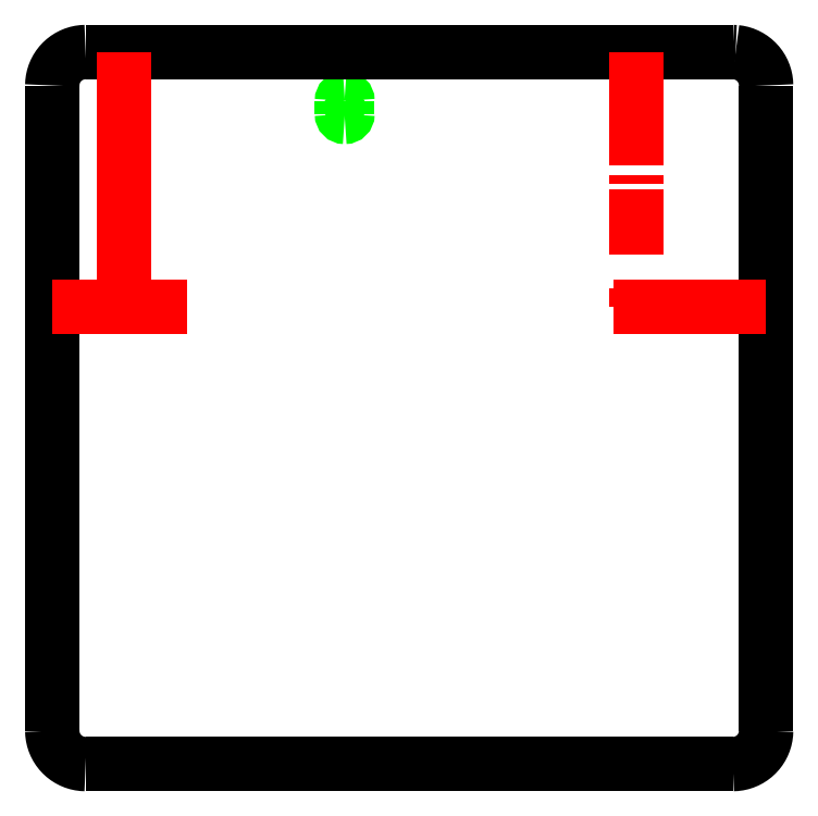
<metadata>
{"format":"dxf","ext":"dxf","renderer":"ezdxf+matplotlib","layout":"modelspace","background":"white","min_lineweight":24,"dpi":150}
</metadata>
<code>
0
SECTION
2
ENTITIES
0
LWPOLYLINE
8
cleaned
90
2
70
0
10
217.1
20
486.7
30
0
10
217.1
20
496.7
30
0
0
SPLINE
8
cleaned
70
8
71
3
72
8
73
4
74
0
40
0
40
0
40
0
40
0
40
1
40
1
40
1
40
1
10
221.2
20
486.7
30
0
10
221.2
20
485.6
30
0
10
220.3
20
484.7
30
0
10
219.1
20
484.7
30
0
0
SPLINE
8
cleaned
70
8
71
3
72
8
73
4
74
0
40
0
40
0
40
0
40
0
40
1
40
1
40
1
40
1
10
219.1
20
484.7
30
0
10
218
20
484.7
30
0
10
217.1
20
485.6
30
0
10
217.1
20
486.7
30
0
0
SPLINE
8
cleaned
70
8
71
3
72
8
73
4
74
0
40
0
40
0
40
0
40
0
40
1
40
1
40
1
40
1
10
217.1
20
496.7
30
0
10
217.1
20
497.8
30
0
10
218
20
498.8
30
0
10
219.1
20
498.8
30
0
0
SPLINE
8
cleaned
70
8
71
3
72
8
73
4
74
0
40
0
40
0
40
0
40
0
40
1
40
1
40
1
40
1
10
219.1
20
498.8
30
0
10
220.3
20
498.8
30
0
10
221.2
20
497.8
30
0
10
221.2
20
496.7
30
0
0
LWPOLYLINE
8
cleaned
90
2
70
0
10
221.2
20
486.7
30
0
10
221.2
20
496.7
30
0
0
LWPOLYLINE
8
cleaned
90
19
70
0
10
25.16
20
533.2
30
0
10
22.98
20
533.1
30
0
10
20.82
20
532.8
30
0
10
18.69
20
532.3
30
0
10
16.61
20
531.6
30
0
10
14.6
20
530.8
30
0
10
12.66
20
529.8
30
0
10
10.82
20
528.6
30
0
10
9.093
20
527.3
30
0
10
7.485
20
525.8
30
0
10
6.012
20
524.2
30
0
10
4.684
20
522.5
30
0
10
3.512
20
520.7
30
0
10
2.505
20
518.7
30
0
10
1.671
20
516.7
30
0
10
1.015
20
514.6
30
0
10
0.5432
20
512.5
30
0
10
0.2582
20
510.3
30
0
10
0.1632
20
508.2
30
0
0
LWPOLYLINE
8
cleaned
90
2
70
0
10
0.1613
20
24.85
30
0
10
0.1613
20
507.8
30
0
0
LWPOLYLINE
8
cleaned
90
2
70
0
10
509.6
20
533.2
30
0
10
25.17
20
533.2
30
0
0
LWPOLYLINE
8
cleaned
90
2
70
0
10
534.7
20
24.85
30
0
10
534.7
20
507.8
30
0
0
LWPOLYLINE
8
cleaned
90
18
70
0
10
534.7
20
508.2
30
0
10
534.6
20
510.3
30
0
10
534.3
20
512.5
30
0
10
533.8
20
514.6
30
0
10
533.2
20
516.7
30
0
10
532.3
20
518.7
30
0
10
531.3
20
520.7
30
0
10
530.1
20
522.5
30
0
10
528.8
20
524.2
30
0
10
527.3
20
525.8
30
0
10
525.7
20
527.3
30
0
10
524
20
528.6
30
0
10
522.2
20
529.8
30
0
10
520.2
20
530.8
30
0
10
518.2
20
531.6
30
0
10
516.1
20
532.3
30
0
10
514
20
532.8
30
0
10
511.8
20
533.1
30
0
0
LWPOLYLINE
8
cleaned
90
2
70
0
10
509.7
20
0.1525
30
0
10
25.17
20
0.1525
30
0
0
LWPOLYLINE
8
cleaned
90
2
70
0
10
511.8
20
533.1
30
0
10
509.7
20
533.2
30
0
0
LWPOLYLINE
8
cleaned
90
19
70
0
10
0.1632
20
25.15
30
0
10
0.2582
20
22.97
30
0
10
0.5432
20
20.81
30
0
10
1.015
20
18.68
30
0
10
1.671
20
16.6
30
0
10
2.505
20
14.59
30
0
10
3.512
20
12.65
30
0
10
4.684
20
10.81
30
0
10
6.012
20
9.083
30
0
10
7.485
20
7.475
30
0
10
9.093
20
6.002
30
0
10
10.82
20
4.674
30
0
10
12.66
20
3.502
30
0
10
14.6
20
2.495
30
0
10
16.61
20
1.661
30
0
10
18.69
20
1.005
30
0
10
20.82
20
0.5332
30
0
10
22.98
20
0.2481
30
0
10
25.16
20
0.1531
30
0
0
LWPOLYLINE
8
cleaned
90
19
70
0
10
534.7
20
25.15
30
0
10
534.6
20
22.97
30
0
10
534.3
20
20.81
30
0
10
533.8
20
18.68
30
0
10
533.2
20
16.6
30
0
10
532.3
20
14.58
30
0
10
531.3
20
12.65
30
0
10
530.2
20
10.81
30
0
10
528.8
20
9.077
30
0
10
527.4
20
7.469
30
0
10
525.7
20
5.996
30
0
10
524
20
4.668
30
0
10
522.2
20
3.496
30
0
10
520.2
20
2.489
30
0
10
518.2
20
1.655
30
0
10
516.1
20
0.9991
30
0
10
514
20
0.5271
30
0
10
511.9
20
0.2421
30
0
10
509.7
20
0.1471
30
0
0
LWPOLYLINE
8
cleaned
90
2
70
0
10
-0.0187
20
342.1
30
0
10
100.7
20
342.1
30
0
0
LWPOLYLINE
8
cleaned
90
2
70
0
10
420.6
20
342.1
30
0
10
534.6
20
342.1
30
0
0
LWPOLYLINE
8
cleaned
90
2
70
0
10
53.65
20
533
30
0
10
53.65
20
342
30
0
0
LWPOLYLINE
8
cleaned
90
2
70
0
10
437.1
20
434.1
30
0
10
437.1
20
441.3
30
0
0
LWPOLYLINE
8
cleaned
90
2
70
0
10
437.1
20
448.3
30
0
10
437.1
20
533.3
30
0
0
LWPOLYLINE
8
cleaned
90
2
70
0
10
437.1
20
381.7
30
0
10
437.1
20
430.3
30
0
0
LWPOLYLINE
8
cleaned
90
2
70
0
10
437.1
20
342.3
30
0
10
437.1
20
356.7
30
0
0
ENDSEC
0
EOF

</code>
